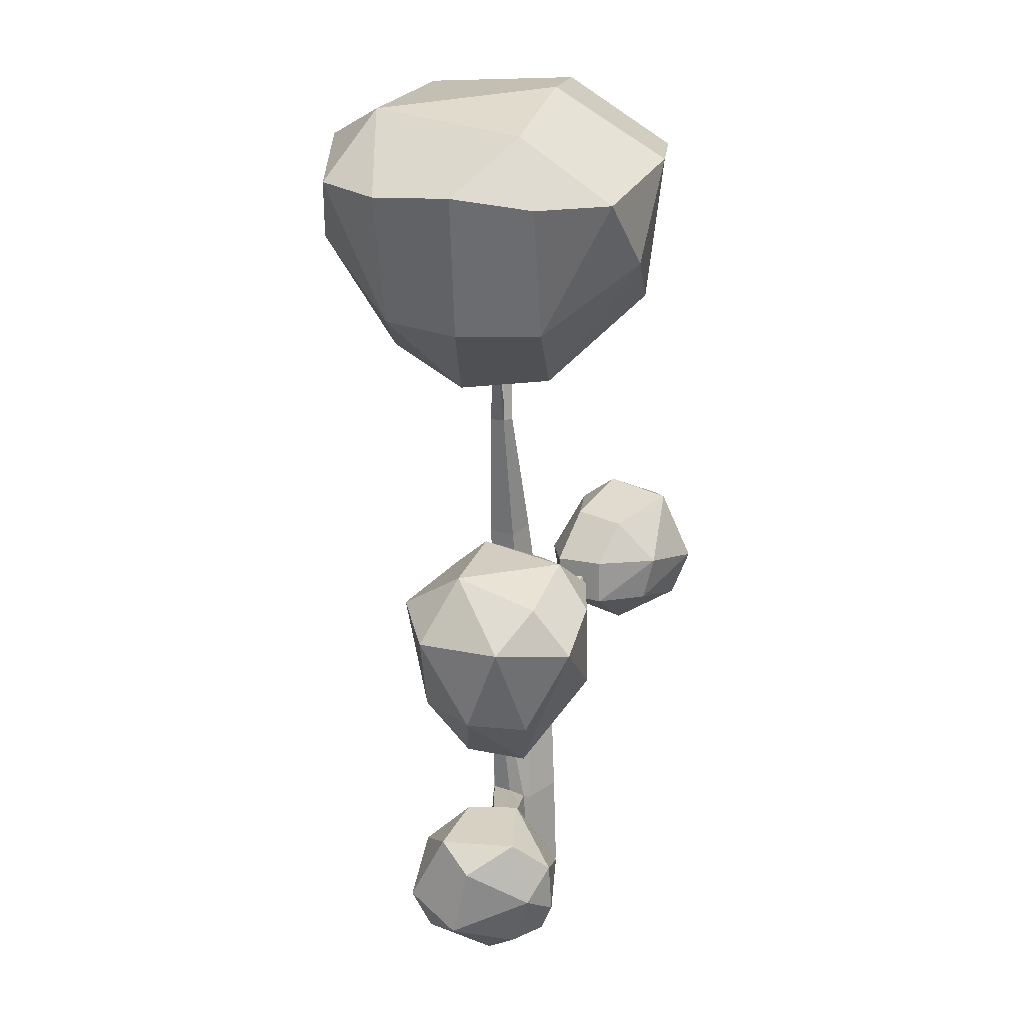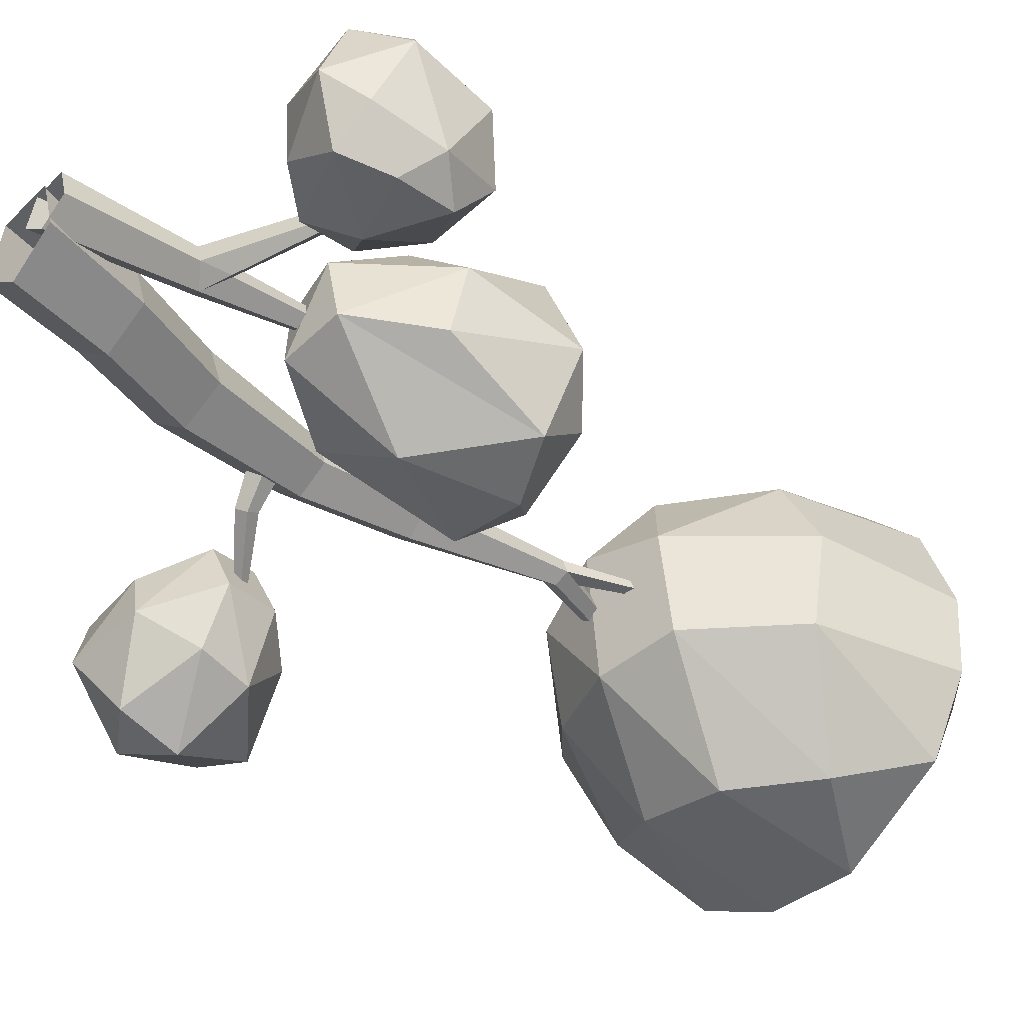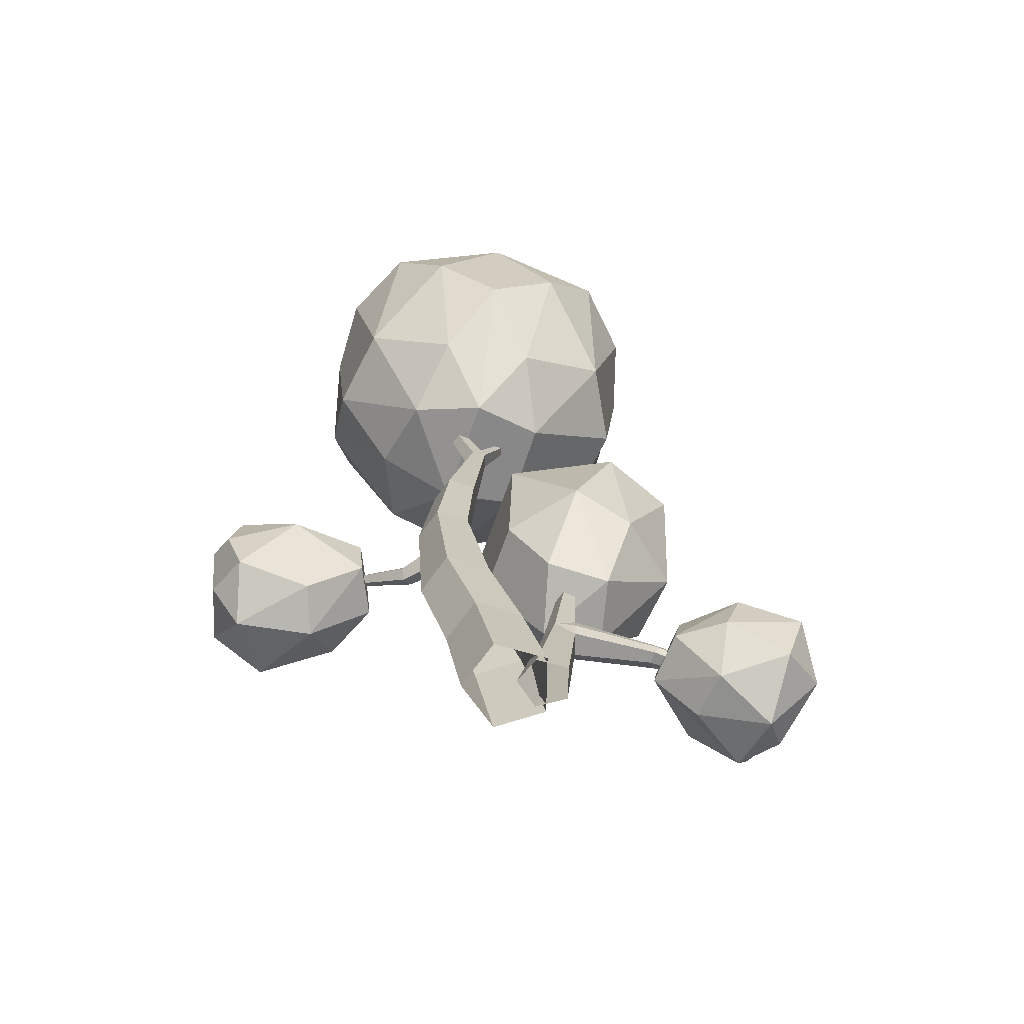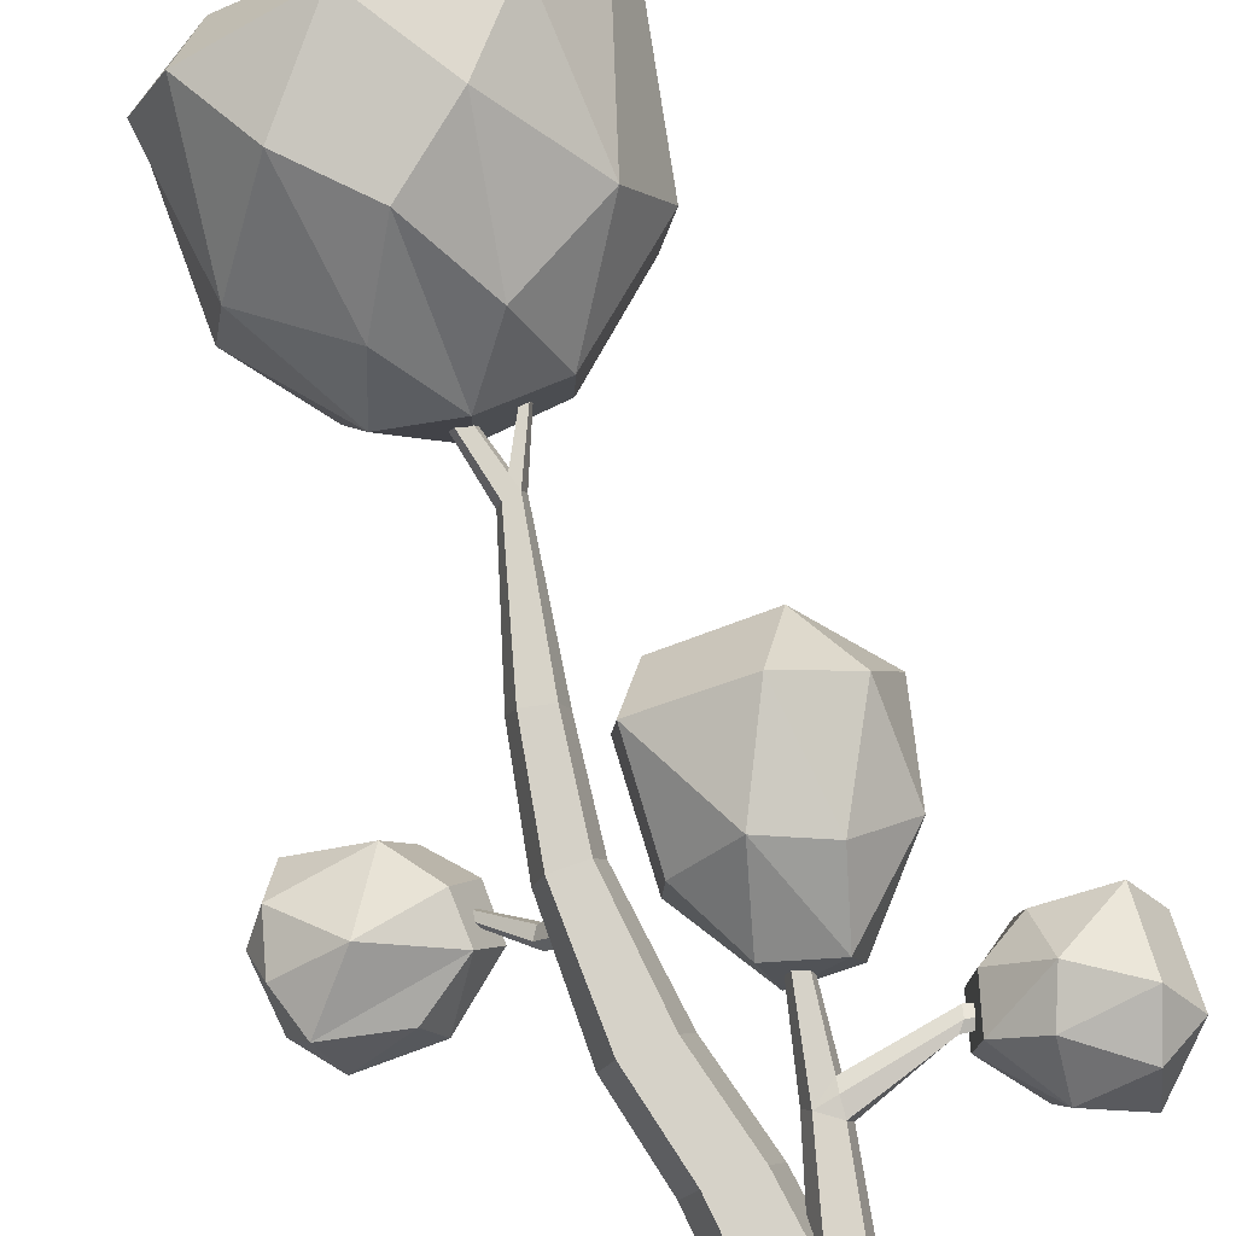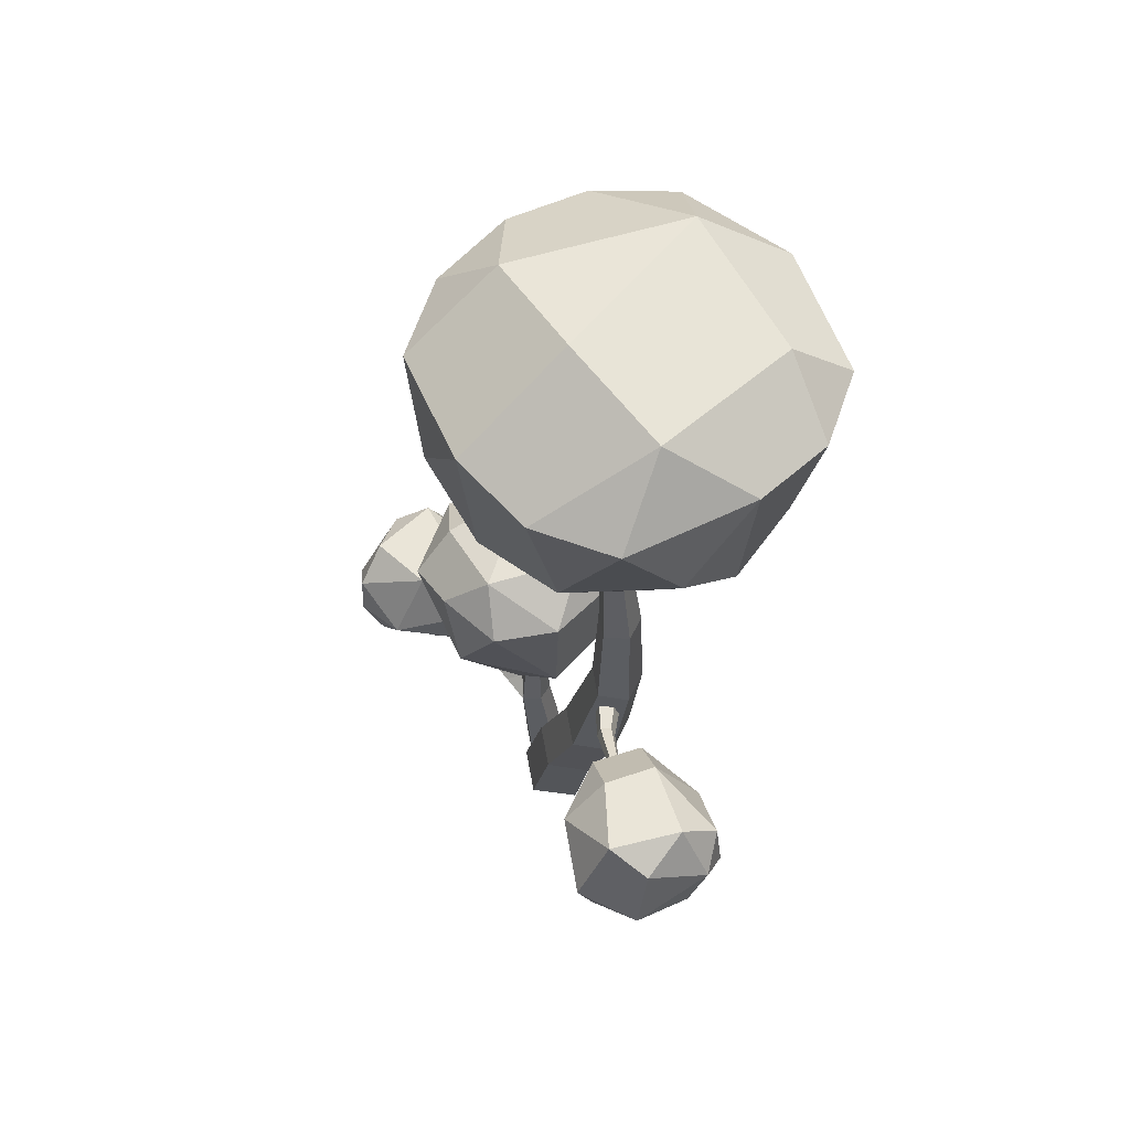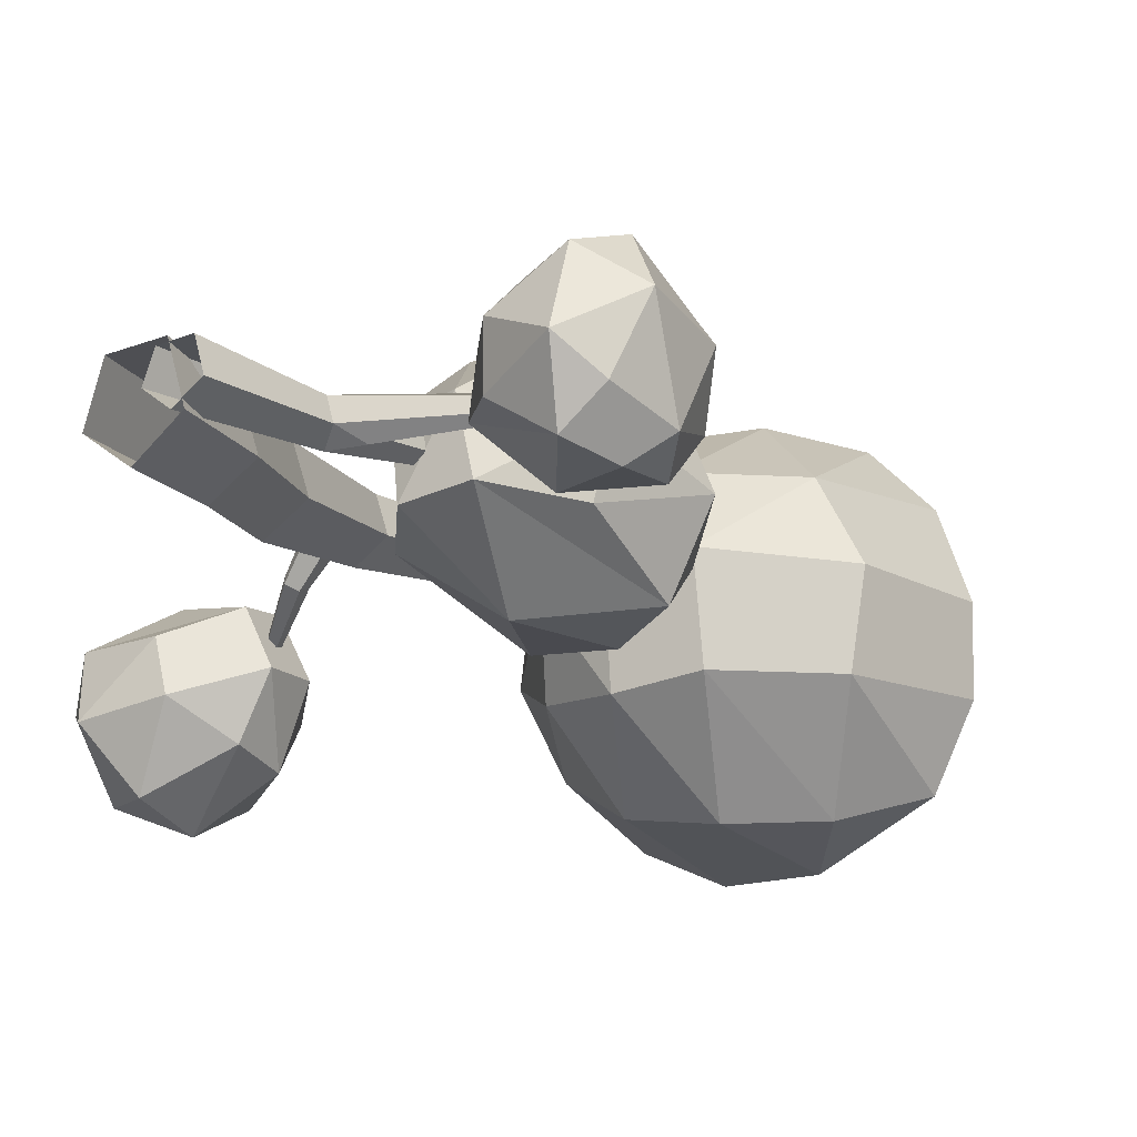
<metadata>
{"format":"obj","ext":"obj","renderer":"f3d","projection":"perspective","resolution":1024,"background":"white","views":[{"elev":27.2,"azim":95.0,"up":"+Y"},{"elev":-40.5,"azim":48.4,"up":"+Z"},{"elev":-71.9,"azim":-18.4,"up":"+Y"},{"elev":77.6,"azim":-14.5,"up":"+Z"},{"elev":60.4,"azim":-136.0,"up":"+Y"},{"elev":-16.6,"azim":33.8,"up":"+Z"}]}
</metadata>
<code>
g Simple_Tree_m_04
v 0.262 2.086 0.7635
v 0.5211 2.763 0.8637
v 0.6937 1.96 0.689
v -0.1274 2.024 -0.1495
v -0.1613 2.836 -0.1584
v -0.1115 2.032 0.3439
v -0.1496 2.77 0.5385
v 0.4849 2.099 -0.5575
v 0.6212 2.825 -0.5519
v 1.024 2.64 -0.4447
v 1.111 2.032 0.3259
v 1.23 2.733 0.09528
v 1.04 1.971 -0.1178
v 0.3052 1.463 -0.1313
v 0.6091 1.483 0.3763
v 0.7134 1.485 -0.0756
v 0.1817 1.571 0.3417
v 0.7384 3.118 0.423
v 0.3831 3.08 -0.3236
v 0.04822 3.077 0.2802
v 0.9471 2.981 -0.165
v 1.001 2.672 0.696
v 0.1359 2.785 -0.5215
v 1.472 1.227 0.5999
v 1.876 1.002 0.6732
v 1.376 0.9068 0.5447
v 1.43 1.52 -0.08293
v 1.915 1.513 -0.09443
v 1.442 1.507 0.2865
v 1.893 1.507 0.4305
v 1.449 1.063 -0.3884
v 1.871 0.9306 -0.3851
v 1.741 0.6397 -0.3044
v 1.398 0.5923 0.2756
v 1.806 0.477 0.09864
v 1.356 0.6486 -0.05894
v 1.061 0.9584 -0.03093
v 1.091 0.9825 0.3125
v 1.119 1.26 -0.08328
v 1.157 1.305 0.2857
v 2.094 0.8358 0.3397
v 2.045 1.098 -0.2156
v 2.078 1.346 0.2352
v 1.967 0.6792 -0.09669
v 1.792 0.6494 0.5484
v 1.864 1.295 -0.3622
v -1.072 2.357 -1.038
v -1.488 2.213 -1.335
v -1.05 2.017 -0.9598
v -1.348 2.658 -0.3914
v -1.843 2.74 -0.6512
v -1.171 2.645 -0.7285
v -1.561 2.728 -1.098
v -1.581 2.191 -0.1564
v -2.021 2.134 -0.4015
v -1.887 1.81 -0.4217
v -1.251 1.699 -0.7494
v -1.771 1.657 -0.8228
v -1.376 1.752 -0.4261
v -1.035 2.021 -0.2676
v -0.8815 2.045 -0.5916
v -1.077 2.339 -0.2342
v -0.9173 2.388 -0.5828
v -1.91 2.095 -1.159
v -2.095 2.34 -0.6318
v -1.874 2.603 -1.03
v -2.009 1.896 -0.7221
v -1.508 1.831 -1.204
v -1.955 2.505 -0.3958
v -0.1935 5.099 -0.9107
v -0.1748 6.166 -1.021
v 0.2852 5.523 -0.8759
v -0.8024 5.084 -0.8163
v -0.7639 6.101 -1.038
v 0.7519 5.099 0.4212
v 0.8618 6.166 0.4399
v 0.4619 5.084 0.9649
v 0.6575 5.084 -0.1877
v 0.8791 6.101 -0.1491
v 0.6838 6.101 1.002
v -0.58 5.099 1.367
v -0.5986 6.166 1.477
v -1.059 5.523 1.332
v -0.1166 5.523 1.492
v -0.8294 4.648 0.8914
v -0.176 4.645 0.9914
v -1.525 5.099 0.03472
v -1.635 6.166 0.01607
v -1.491 5.523 -0.4439
v -1.431 5.084 0.6436
v -1.653 6.101 0.6051
v -1.038 4.645 -0.2228
v -0.4402 4.312 0.5431
v -0.4523 4.407 -0.286
v 0.07684 4.407 0.4594
v -0.9207 4.417 0.3344
v 0.086 4.493 -0.2094
v -0.3115 6.642 -0.2153
v -0.1444 6.499 1.078
v 0.4632 6.499 -0.01436
v -1.109 6.499 -0.2812
v -1.172 6.428 0.7852
v 0.631 6.069 -0.6786
v -1.404 6.069 1.135
v -1.293 6.069 -0.7897
v 0.2748 6.069 1.42
v 0 0 -0.3
v -0.2853 0 -0.09262
v -0.1763 0 0.2427
v 0.1763 0 0.258
v 0.2853 0 -0.0927
v -0.1463 0.6755 -0.2676
v -0.4089 0.6536 -0.07441
v -0.3086 0.662 0.2347
v 0.01604 0.6891 0.2326
v 0.1164 0.6974 -0.07783
v -0.3776 1.336 -0.2228
v -0.6235 1.304 -0.03994
v -0.5296 1.316 0.2505
v -0.2256 1.355 0.2472
v -0.1317 1.368 -0.04526
v -0.4735 2.971 -0.01558
v -0.6288 2.992 0.09724
v -0.5695 2.984 0.2818
v -0.3775 2.958 0.283
v -0.3181 2.951 0.09925
v -0.3314 2.234 0.03173
v -0.4025 2.228 0.2545
v -0.6327 2.208 0.2552
v -0.7038 2.202 0.03286
v -0.5176 2.218 -0.1053
v -0.3461 3.969 0.1065
v -0.4271 3.947 0.1678
v -0.3962 3.955 0.2672
v -0.2961 3.982 0.2674
v -0.2651 3.99 0.1681
v -0.6625 4.889 0.1557
v -0.705 4.88 0.1874
v -0.6888 4.884 0.2385
v -0.6362 4.895 0.2385
v -0.6199 4.898 0.1874
v 0.1123 0 0.2252
v 0.3259 0 0.2369
v 0.3859 0 0.03599
v 0.2094 0 -0.08042
v 0.04029 0 0.04861
v 0.2708 0.878 0.1823
v 0.4104 0.7962 0.1809
v 0.4569 0.7904 0.03765
v 0.3461 0.8685 -0.04951
v 0.2311 0.9073 0.03989
v 0.3782 1.808 0.2005
v 0.4401 1.798 0.1969
v 0.4584 1.811 0.1384
v 0.4079 1.829 0.1059
v 0.3583 1.827 0.1443
v -0.617 1.948 0.0434
v -0.5933 2.058 0.004514
v -0.4967 2.052 -0.06452
v -0.4607 1.939 -0.06832
v -0.535 1.874 -0.001624
v -0.7582 1.979 -0.1678
v -0.72 2.052 -0.1687
v -0.6615 2.049 -0.2264
v -0.6635 1.975 -0.2612
v -0.7232 1.931 -0.225
v -1.052 2.203 -0.4191
v -1.021 2.24 -0.4117
v -0.9894 2.24 -0.4487
v -1.001 2.204 -0.479
v -1.039 2.181 -0.4606
v -0.3185 4.127 0.171
v -0.3336 4.083 0.2642
v -0.002021 4.827 0.228
v 0.001295 4.833 0.2075
v -0.02647 4.845 0.2081
v -0.02223 4.837 0.2273
v 0.4159 1.002 0.1839
v 0.4572 0.9949 0.05582
v 1.051 1.105 0.1537
v 1.01 1.045 0.1333
v 1.014 1.051 0.05002
v 1.057 1.099 -0.000632
v 1.062 1.177 0.135
v 1.065 1.173 0.06057
v 1.757 1.047 0.1023
v 1.745 1.023 0.08997
v 1.748 1.032 0.06588
v 1.759 1.046 0.05122
v 1.76 1.068 0.09047
v 1.761 1.067 0.06893
v 0.4102 0.9185 0.1932
v 0.5418 0.9321 -0.03605
f 6 4 14 17
f 10 9 19 21
f 4 5 23
f 11 13 12
f 9 8 23
f 8 4 23
f 8 9 10
f 10 16 8
f 5 4 6 7
f 14 16 15
f 7 2 18 20
f 21 18 12
f 20 19 5
f 21 12 10
f 19 9 23
f 20 5 7
f 18 2 22
f 2 3 22
f 6 1 7
f 1 2 7
f 15 1 17
f 1 6 17
f 3 1 15
f 14 8 16
f 10 13 16
f 8 14 4
f 12 13 10
f 3 11 22
f 11 12 22
f 16 11 15
f 11 3 15
f 13 11 16
f 20 18 19
f 5 19 23
f 1 3 2
f 12 18 22
f 17 14 15
f 19 18 21
f 29 27 39 40
f 40 39 37 38
f 27 28 46
f 34 36 35
f 32 31 46
f 31 27 46
f 31 32 33
f 33 37 31
f 31 37 39
f 33 32 42 44
f 30 25 41 43
f 44 41 35
f 43 42 28
f 44 35 33
f 42 32 46
f 43 28 30
f 41 25 45
f 25 26 45
f 29 24 30
f 24 25 30
f 38 24 40
f 24 29 40
f 26 24 38
f 28 27 29 30
f 33 36 37
f 31 39 27
f 35 36 33
f 26 34 45
f 34 35 45
f 37 34 38
f 34 26 38
f 36 34 37
f 43 41 42
f 28 42 46
f 24 26 25
f 35 41 45
f 42 41 44
f 52 50 62 63
f 63 62 60 61
f 50 51 69
f 57 59 58
f 55 54 69
f 54 50 69
f 54 55 56
f 56 60 54
f 54 60 62
f 56 55 65 67
f 53 48 64 66
f 67 64 58
f 66 65 51
f 67 58 56
f 65 55 69
f 66 51 53
f 64 48 68
f 48 49 68
f 52 47 53
f 47 48 53
f 61 47 63
f 47 52 63
f 49 47 61
f 51 50 52 53
f 56 59 60
f 54 62 50
f 58 59 56
f 49 57 68
f 57 58 68
f 60 57 61
f 57 49 61
f 59 57 60
f 66 64 65
f 51 65 69
f 47 49 48
f 58 64 68
f 65 64 67
f 76 75 78 79
f 70 71 72
f 72 97 70
f 73 94 92
f 77 75 76 80
f 78 75 95 97
f 77 80 106
f 75 77 95
f 88 87 90 91
f 82 84 106
f 84 77 106
f 81 82 83
f 83 85 81
f 85 90 96
f 81 86 84
f 81 93 86
f 95 93 94 97
f 87 88 89
f 89 92 87
f 93 96 94
f 99 98 101 102
f 93 95 86
f 82 99 102 104
f 102 101 88 91
f 76 100 99 80
f 102 91 104
f 71 98 100 103
f 99 82 106
f 101 98 71 74
f 100 76 79
f 100 79 103
f 101 74 105
f 74 73 105
f 78 72 103
f 72 71 103
f 94 70 97
f 72 78 97
f 73 70 94
f 79 78 103
f 95 77 86
f 82 81 84
f 90 83 104
f 83 82 104
f 93 81 85
f 83 90 85
f 84 86 77
f 91 90 104
f 73 89 105
f 89 88 105
f 96 87 92
f 89 73 92
f 90 87 96
f 94 96 92
f 96 93 85
f 100 98 99
f 80 99 106
f 71 70 73 74
f 88 101 105
f 110 115 114 109
f 108 113 112 107
f 111 116 115 110
f 109 114 113 108
f 107 112 116 111
f 116 112 117 121
f 114 115 120 119
f 112 113 118 117
f 115 116 121 120
f 113 114 119 118
f 128 127 126 125
f 130 129 124 123
f 127 131 122 126
f 129 128 125 124
f 131 130 123 122
f 117 118 130 131
f 119 120 128 129
f 121 117 131 127
f 118 119 129 130
f 120 121 127 128
f 126 122 132 136
f 124 125 135 134
f 122 123 133 132
f 125 126 136 135
f 123 124 134 133
f 133 134 139 138
f 132 137 141 172
f 134 135 173
f 132 133 138 137
f 172 173 177 176
f 145 150 149 144
f 143 148 147 142
f 146 151 150 145
f 144 149 148 143
f 142 147 151 146
f 147 152 156 151
f 150 155 154 179
f 148 181 180 192
f 151 156 155 150
f 179 178 184 185
f 160 165 164 159
f 158 163 162 157
f 161 166 165 160
f 159 164 163 158
f 157 162 166 161
f 162 167 171 166
f 165 170 169 164
f 163 168 167 162
f 166 171 170 165
f 164 169 168 163
f 173 172 141 140
f 136 172 176 175
f 135 136 175 174
f 173 135 174 177
f 147 178 153 152
f 178 179 154 153
f 149 150 193
f 179 185 183 193
f 148 149 182 181
f 178 147 192
f 182 183 189 188
f 180 181 187 186
f 183 185 191 189
f 184 180 186 190
f 181 182 188 187
f 185 184 190 191
f 184 178 192 180
f 147 148 192
f 150 179 193
f 182 149 193 183
f 139 134 173 140
f 136 132 172

</code>
